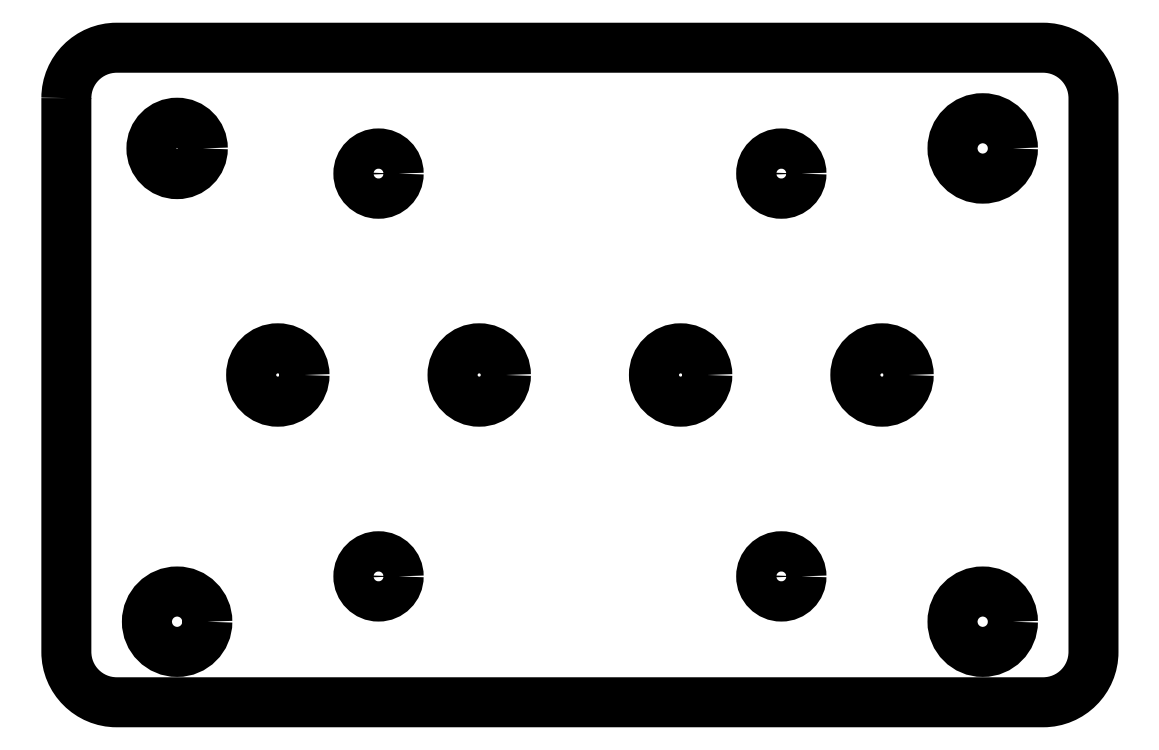
<metadata>
{"format":"dxf","ext":"dxf","renderer":"ezdxf+matplotlib","layout":"modelspace","background":"white","min_lineweight":24,"dpi":150}
</metadata>
<code>
0
SECTION
2
ENTITIES
0
CIRCLE
8
0
10
79.46
20
48.67
30
0
40
2
210
0
220
0
230
1
0
LWPOLYLINE
8
0
90
8
70
1
43
0
10
48.46
20
56.17
10
48.46
20
1.165
42
0.4142
10
53.46
20
-3.835
10
145.5
20
-3.835
42
0.4142
10
150.5
20
1.165
10
150.5
20
56.17
42
0.4142
10
145.5
20
61.17
10
53.46
20
61.17
42
0.4142
0
CIRCLE
8
0
10
119.5
20
8.665
30
0
40
2
210
0
220
0
230
1
0
CIRCLE
8
0
10
139.5
20
4.165
30
0
40
3
210
0
220
0
230
1
0
CIRCLE
8
0
10
89.46
20
28.67
30
0
40
2.65
210
0
220
0
230
1
0
CIRCLE
8
0
10
129.5
20
28.67
30
0
40
2.65
210
0
220
0
230
1
0
CIRCLE
8
0
10
59.46
20
4.165
30
0
40
3
210
0
220
0
230
1
0
CIRCLE
8
0
10
59.46
20
51.17
30
0
40
2.55
210
0
220
0
230
1
0
CIRCLE
8
0
10
119.5
20
48.67
30
0
40
2
210
0
220
0
230
1
0
CIRCLE
8
0
10
139.5
20
51.17
30
0
40
3
210
0
220
0
230
1
0
CIRCLE
8
0
10
69.46
20
28.67
30
0
40
2.65
210
0
220
0
230
1
0
CIRCLE
8
0
10
109.5
20
28.67
30
0
40
2.65
210
0
220
0
230
1
0
CIRCLE
8
0
10
79.46
20
8.665
30
0
40
2
210
0
220
0
230
1
0
ENDSEC
0
EOF

</code>
